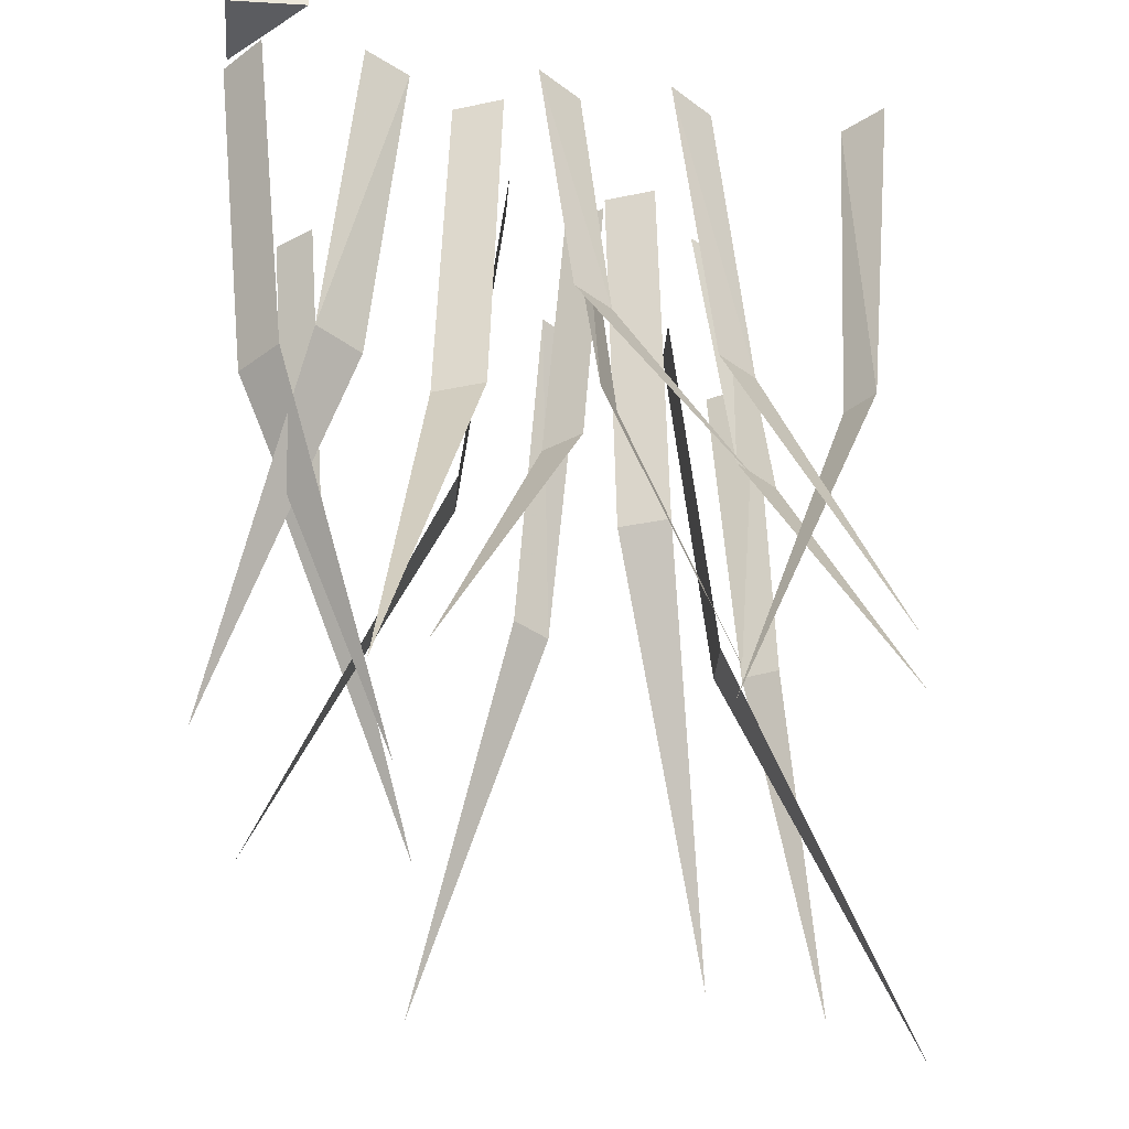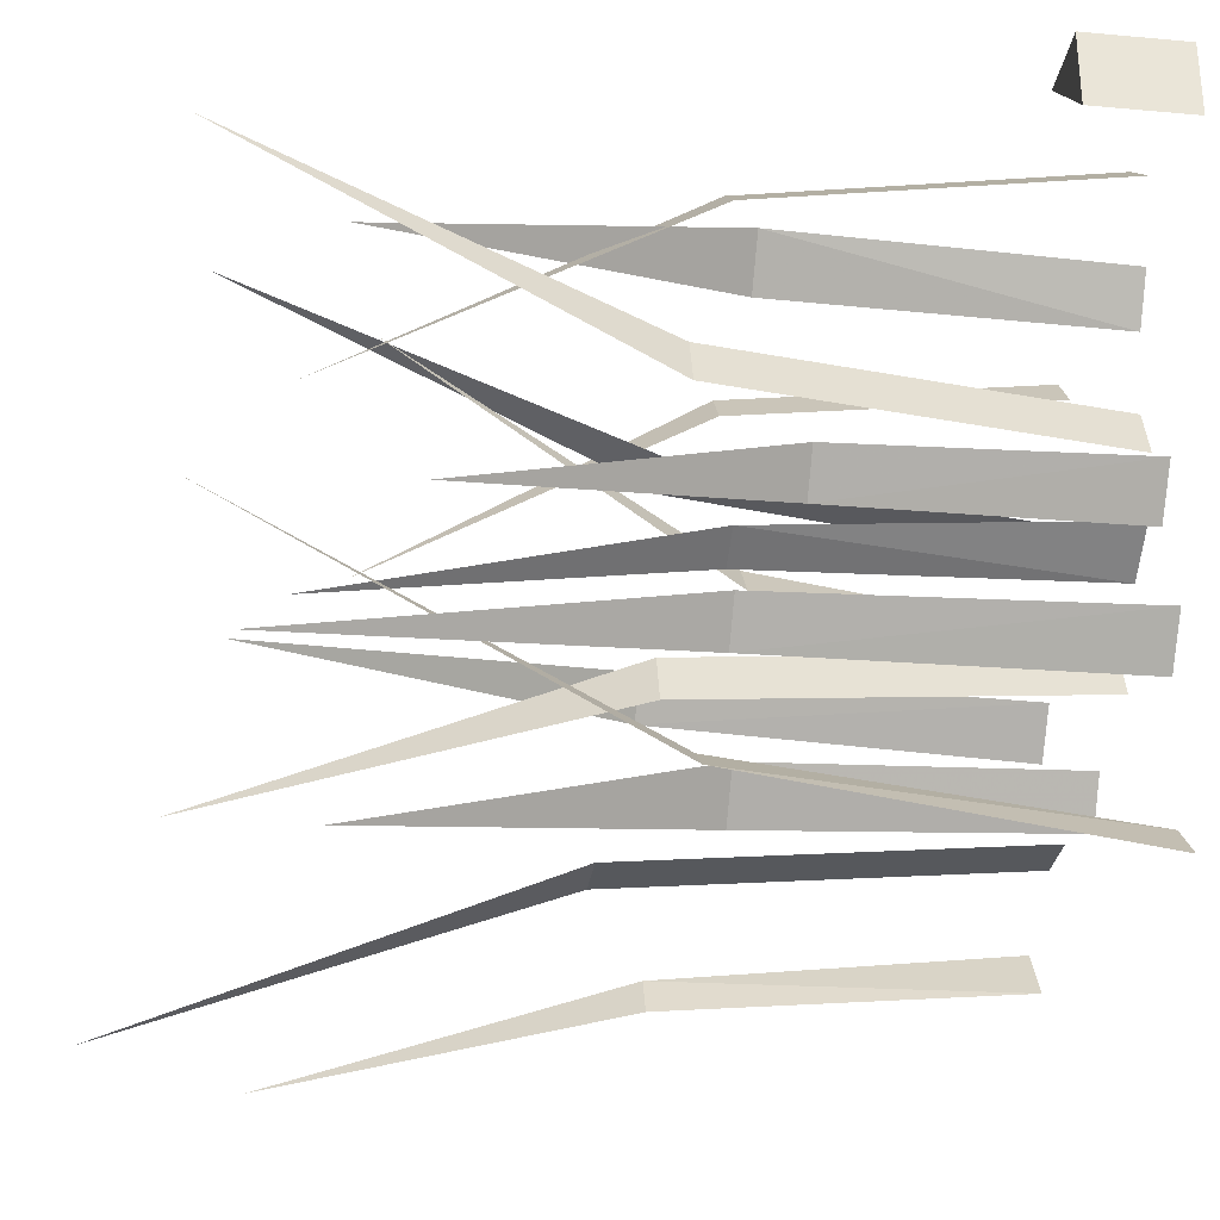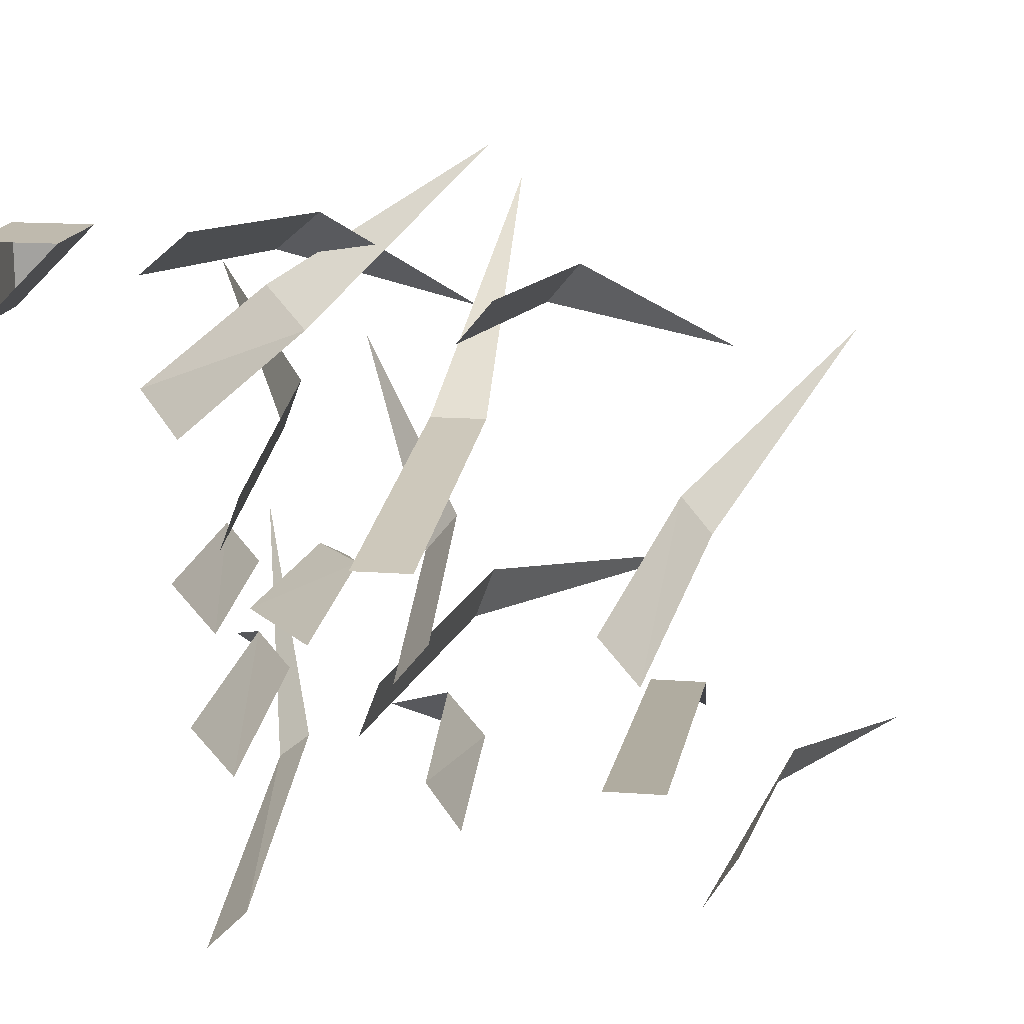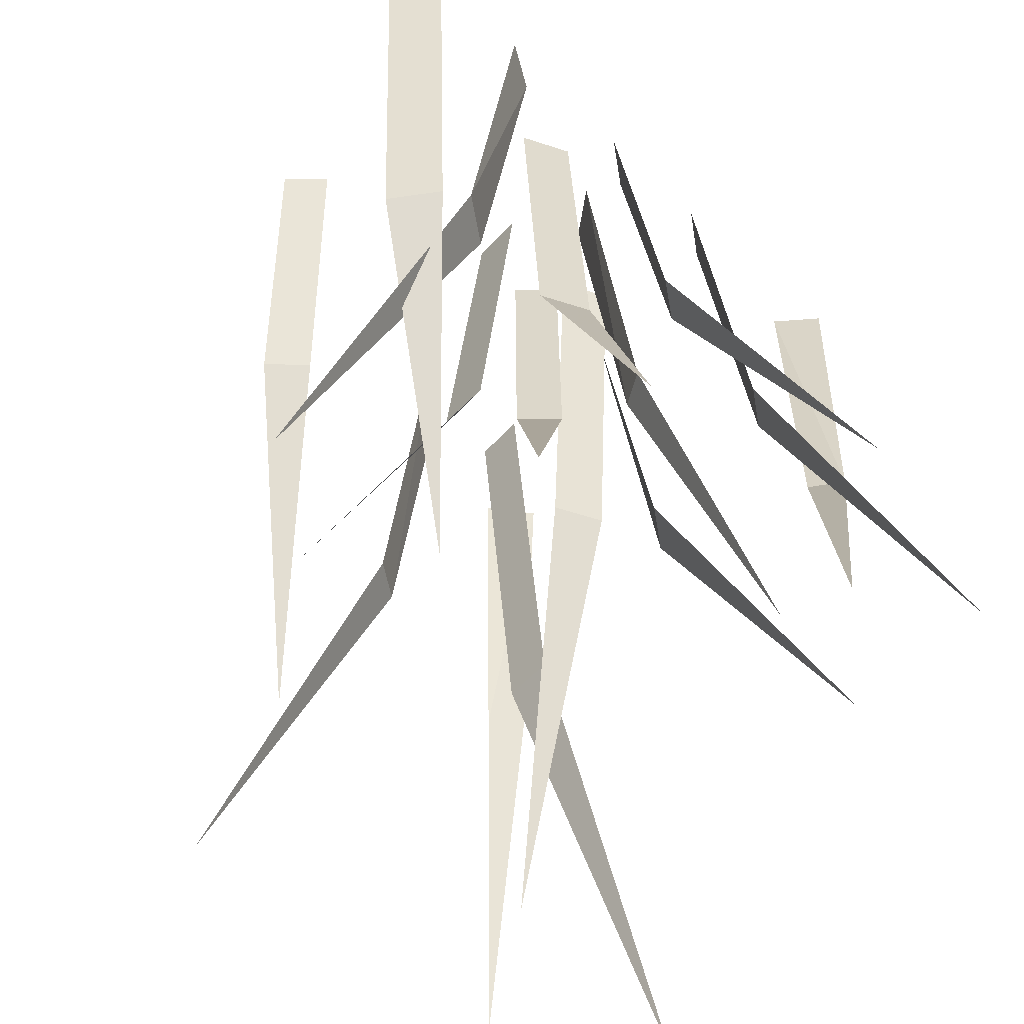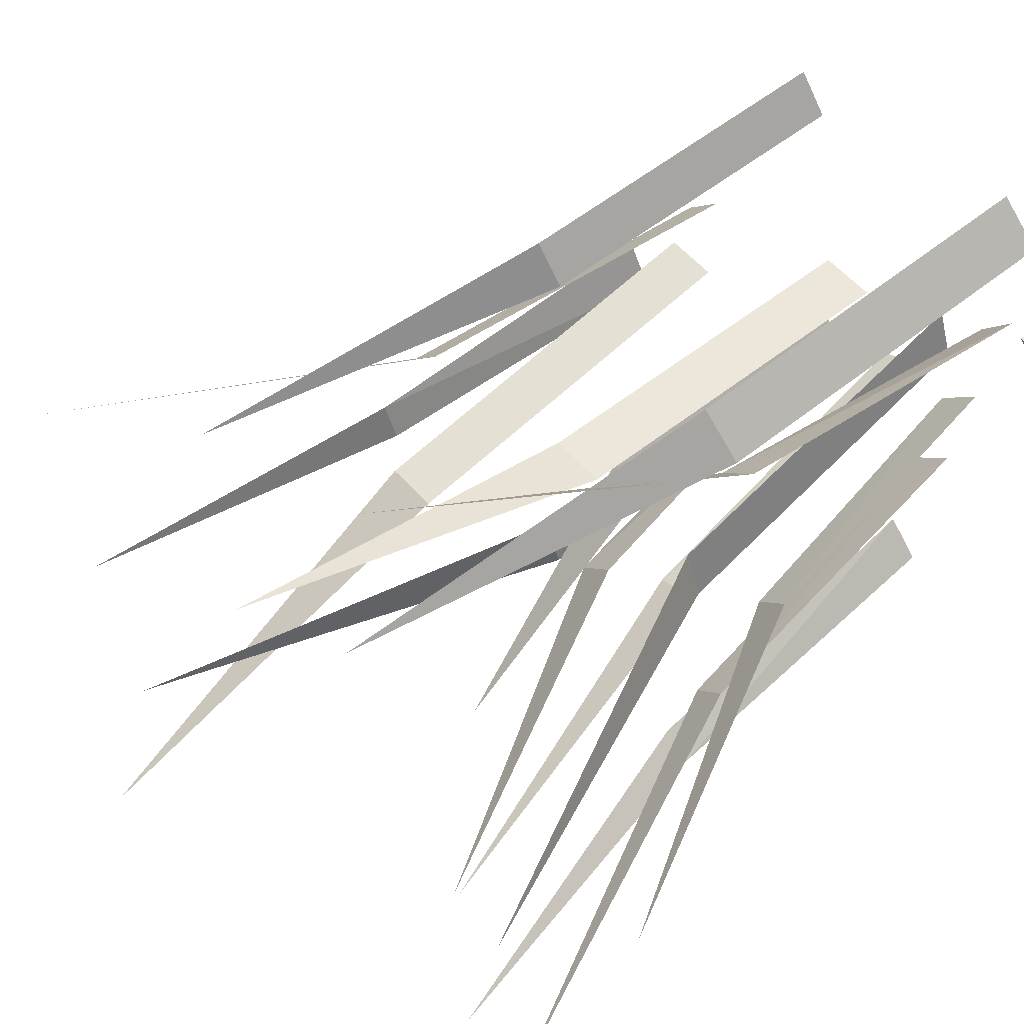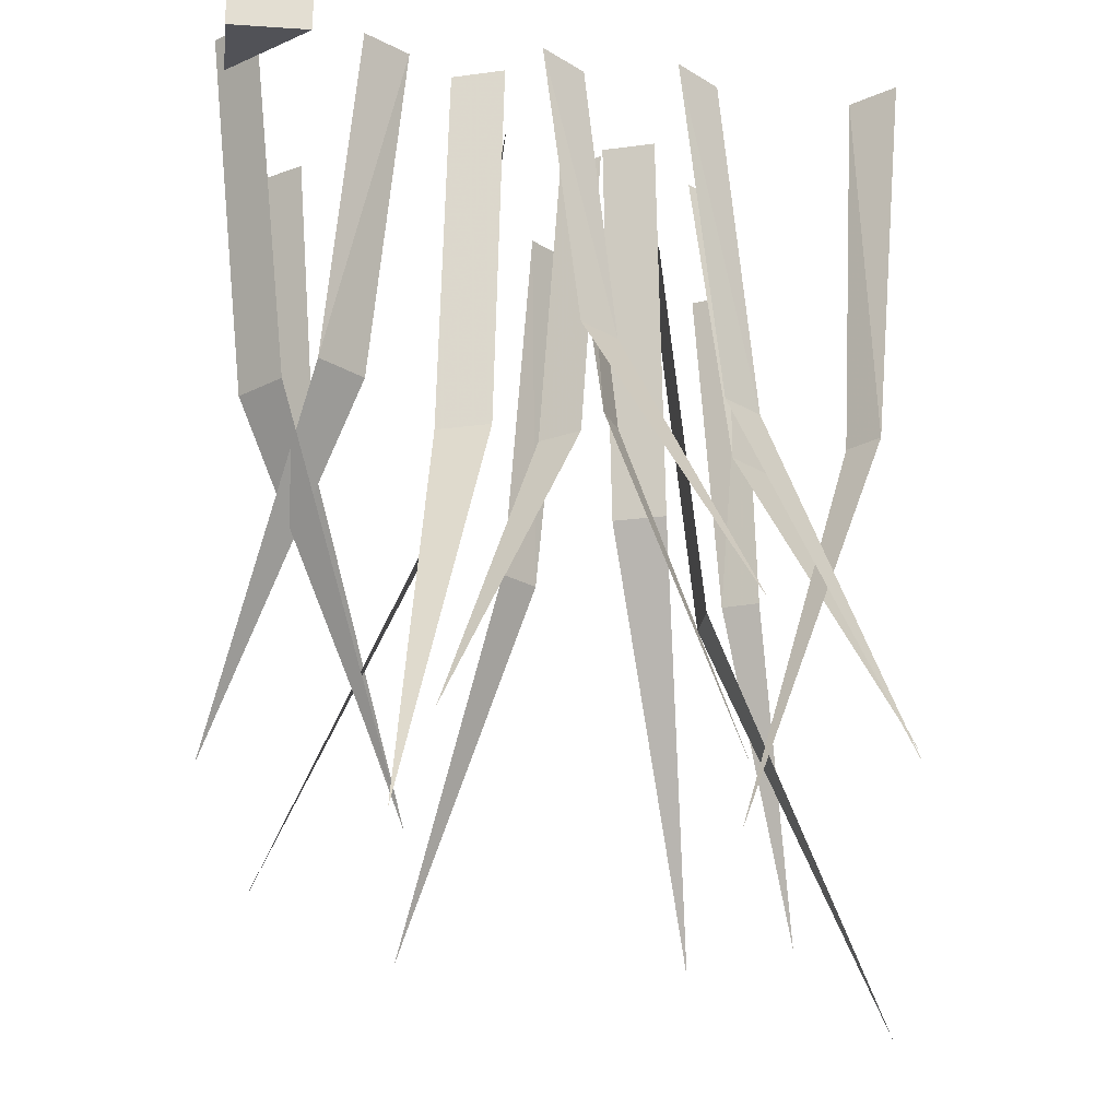
<metadata>
{"format":"obj","ext":"obj","renderer":"f3d","projection":"perspective","resolution":1024,"background":"white","views":[{"elev":-34.9,"azim":85.4,"up":"+Y"},{"elev":-29.6,"azim":82.4,"up":"+Z"},{"elev":15.7,"azim":-171.2,"up":"+Z"},{"elev":-52.3,"azim":49.8,"up":"+Y"},{"elev":59.1,"azim":48.3,"up":"+Z"},{"elev":-21.5,"azim":83.1,"up":"+Y"}]}
</metadata>
<code>
o ground_decor/4842
v -31 -67 -17
v -22 -67 -17
v -22 0 -10
v -31 0 -10
v -26 -136 -46
v 13 -61 27
v 4 -61 27
v 4 0 20
v 13 0 20
v 8 -125 56
v 39 -62 -32
v 34 -62 -28
v 29 -1 -32
v 35 -1 -38
v 56 -126 -7
v 37 -53 49
v 31 -53 42
v 37 -2 37
v 42 -2 44
v 11 -106 64
v 36 -58 -15
v 41 -58 -9
v 36 0 -4
v 30 0 -11
v 61 -118 -30
v -27 -60 16
v -32 -60 10
v -27 -1 5
v -21 -1 12
v -52 -120 31
v 12 -51 8
v 7 -51 14
v 2 0 10
v 7 0 4
v 32 -103 31
v 29 -56 60
v 36 -56 54
v 41 0 60
v 34 0 66
v 14 -112 35
v 38 -48 6
v 43 -48 12
v 38 0 17
v 32 0 10
v 63 -97 -10
v 37 -62 24
v 34 -62 32
v 28 0 30
v 31 0 22
v 64 -127 39
v -46 -57 -24
v -43 -57 -30
v -36 -1 -27
v -41 -1 -19
v -62 -113 -38
v 24 -56 4
v 30 -56 7
v 27 0 14
v 19 0 9
v 38 -112 -12
v 64 -16 64
v 52 -16 64
v 64 -16 52
v 64 0 52
v 64 0 64
v 52 0 64
v -12 -51 54
v -7 -51 48
v -2 0 52
v -7 0 58
v -32 -103 31
v 3 -62 2
v 6 -62 -6
v 12 0 -4
v 9 0 4
v -24 -127 -13
v 3 -53 -23
v 9 -53 -16
v 3 -2 -11
v -2 -2 -18
v 29 -106 -38
f 1 2 3
f 1 3 4
f 1 4 2
f 1 2 5
f 1 5 2
f 4 3 2
f 6 7 8
f 6 8 9
f 6 9 7
f 6 7 10
f 6 10 7
f 9 8 7
f 11 12 13
f 11 13 14
f 11 14 12
f 11 12 15
f 11 15 12
f 14 13 12
f 16 17 18
f 16 18 19
f 16 19 17
f 16 17 20
f 16 20 17
f 19 18 17
f 21 22 23
f 21 23 24
f 21 24 22
f 21 22 25
f 21 25 22
f 24 23 22
f 26 27 28
f 26 28 29
f 26 29 27
f 26 27 30
f 26 30 27
f 29 28 27
f 31 32 33
f 31 33 34
f 31 34 32
f 31 32 35
f 31 35 32
f 34 33 32
f 36 37 38
f 36 38 39
f 36 39 37
f 36 37 40
f 36 40 37
f 39 38 37
f 41 42 43
f 41 43 44
f 41 44 42
f 41 42 45
f 41 45 42
f 44 43 42
f 46 47 48
f 46 48 49
f 46 49 47
f 46 47 50
f 46 50 47
f 49 48 47
f 51 52 53
f 51 53 54
f 51 54 52
f 51 52 55
f 51 55 52
f 54 53 52
f 56 57 58
f 56 58 59
f 56 59 57
f 56 57 60
f 56 60 57
f 59 58 57
f 61 62 63
f 61 63 64
f 61 64 65
f 61 65 62
f 62 65 66
f 62 66 63
f 63 66 64
f 67 68 69
f 67 69 70
f 67 70 68
f 67 68 71
f 67 71 68
f 70 69 68
f 72 73 74
f 72 74 75
f 72 75 73
f 72 73 76
f 72 76 73
f 75 74 73
f 77 78 79
f 77 79 80
f 77 80 78
f 77 78 81
f 77 81 78
f 80 79 78

</code>
